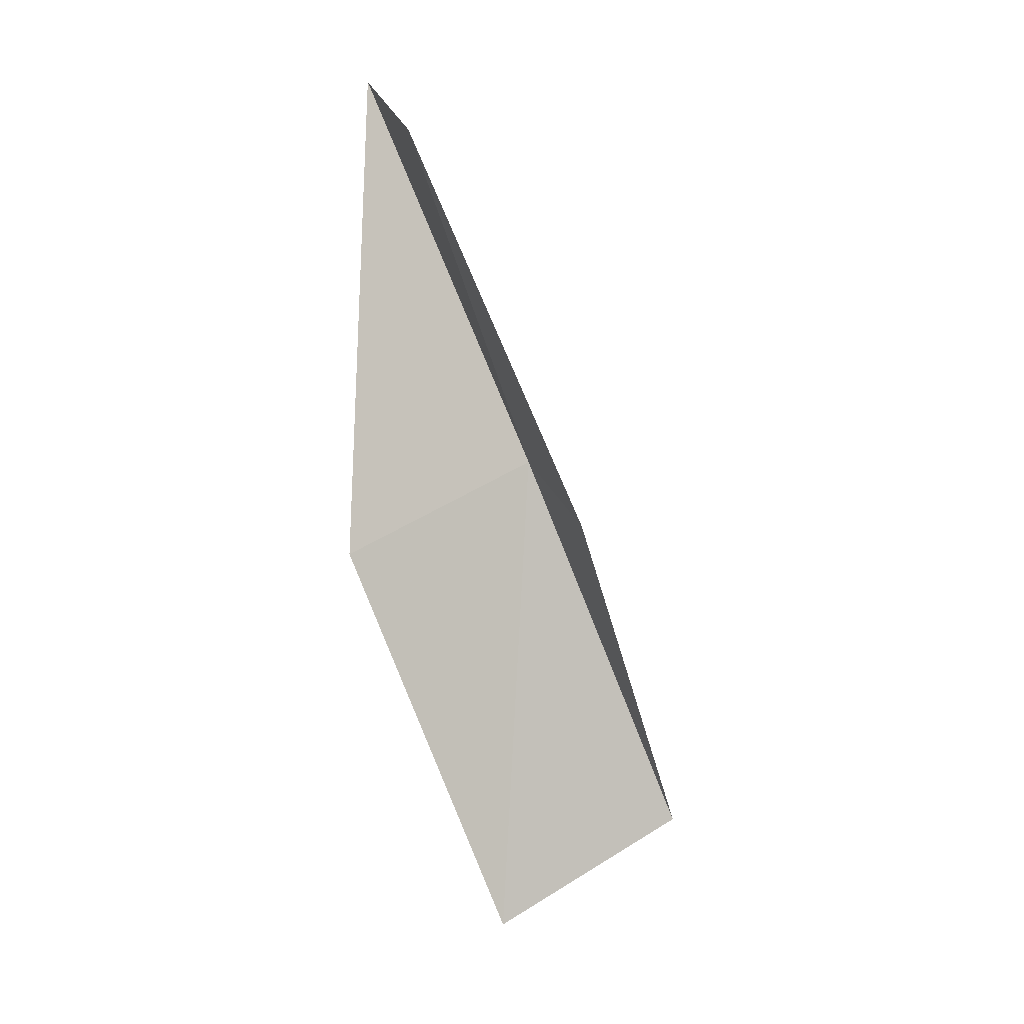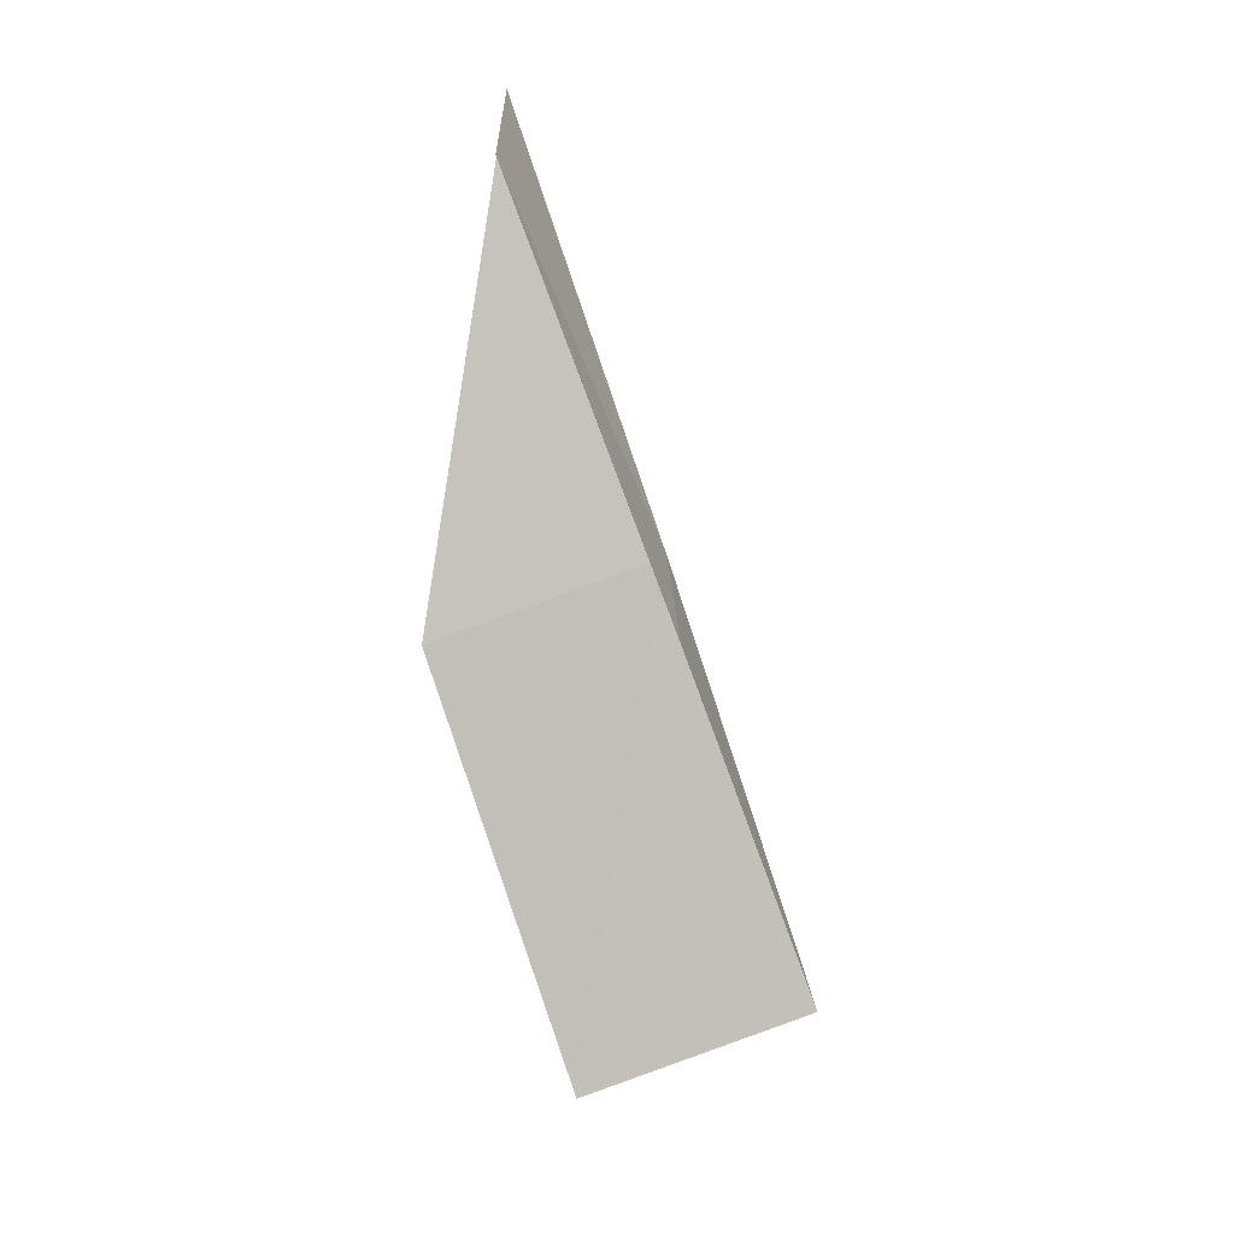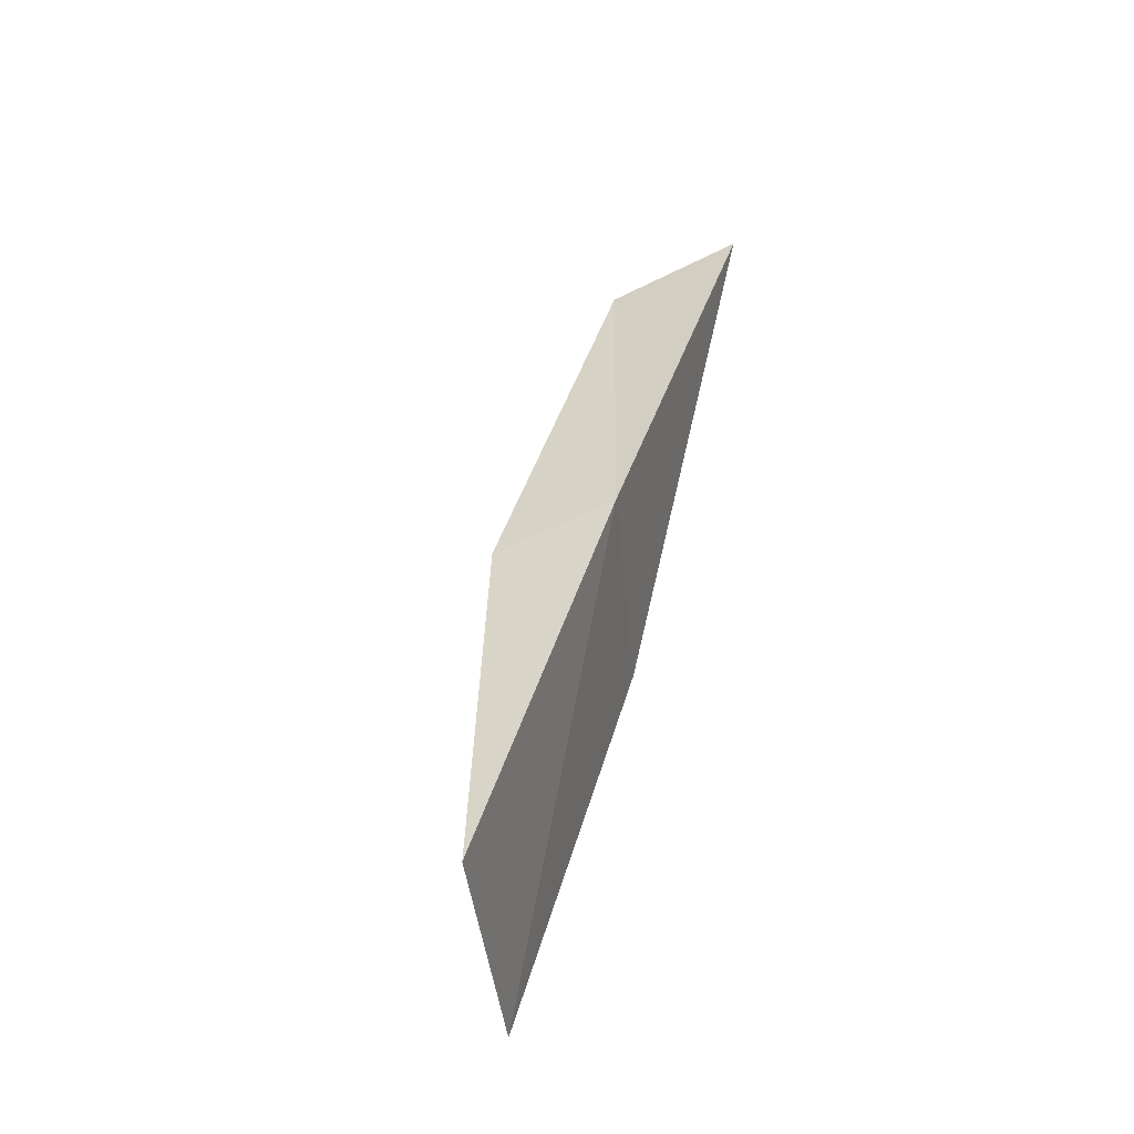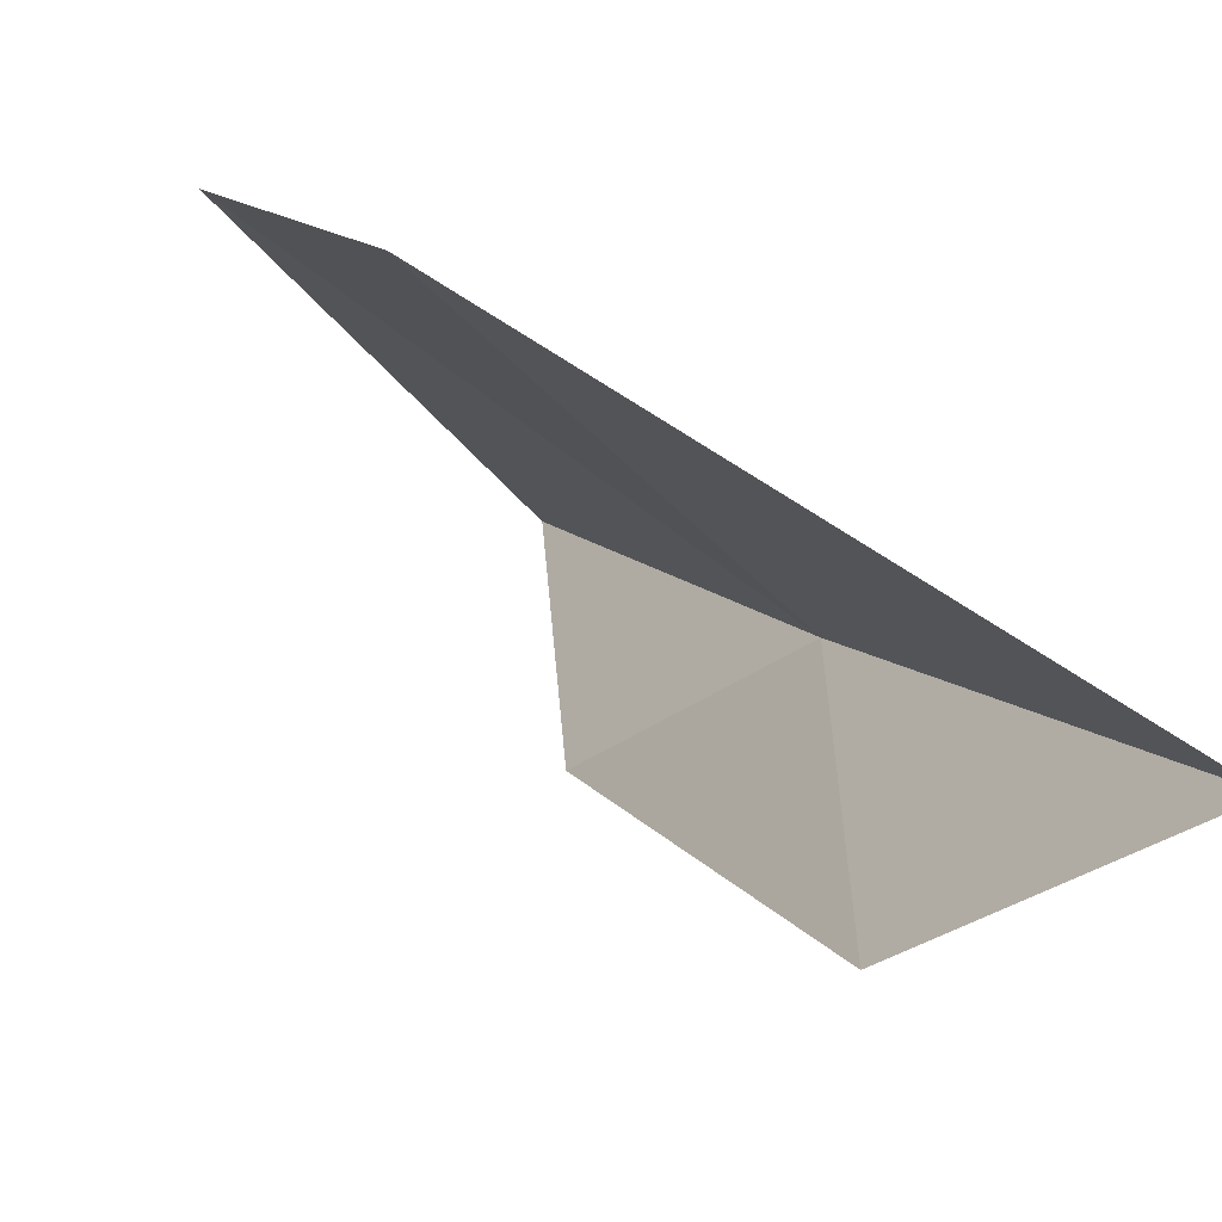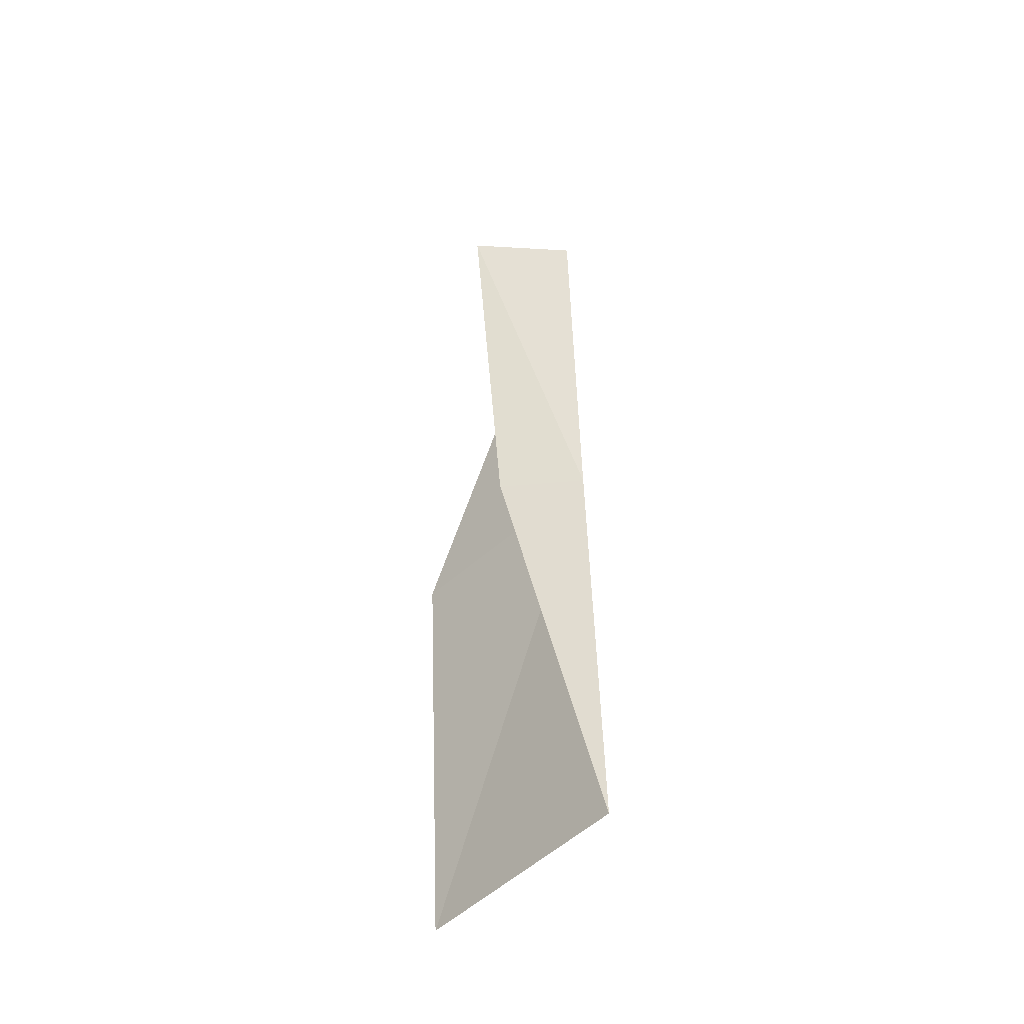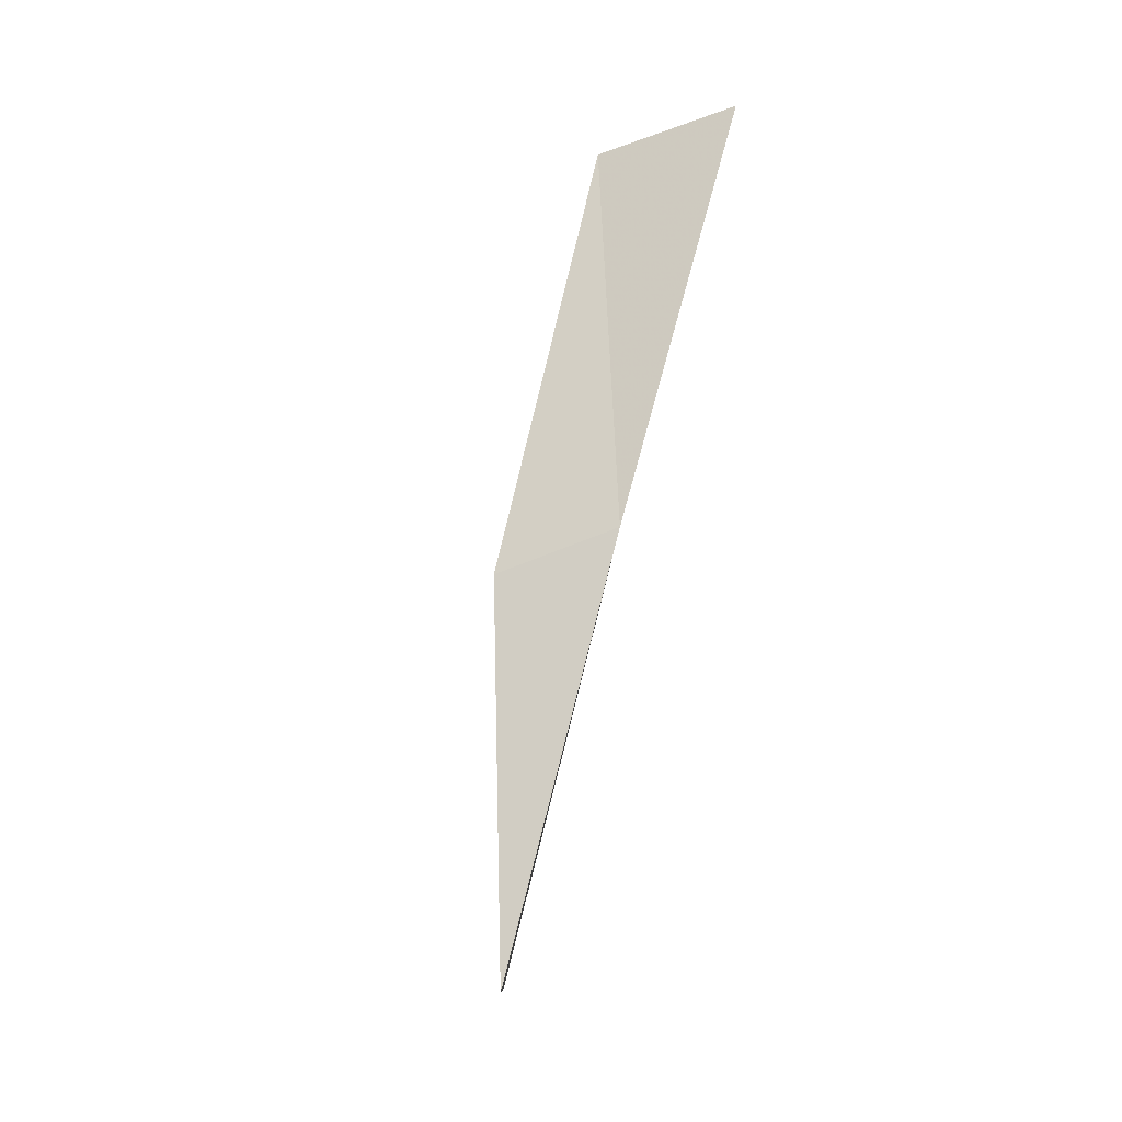
<metadata>
{"format":"obj","ext":"obj","renderer":"f3d","projection":"perspective","resolution":1024,"background":"white","views":[{"elev":14.2,"azim":-79.0,"up":"+Z"},{"elev":17.5,"azim":-56.3,"up":"+Z"},{"elev":-30.8,"azim":49.8,"up":"+Z"},{"elev":30.6,"azim":-16.6,"up":"+Y"},{"elev":-24.6,"azim":-3.7,"up":"+Z"},{"elev":6.1,"azim":40.5,"up":"+Z"}]}
</metadata>
<code>
v 25.12 37.07 30.86
v 24.24 37.97 30.46
v 25.14 38.06 33.14
v 25.11 36.13 28.56
v 24.28 37.07 28.15
v 24.59 36.65 30.6
v 24.49 37.65 32.88
f 1 3 2
f 1 5 4
f 1 2 5
f 1 4 6
f 1 7 3
f 1 6 7

</code>
